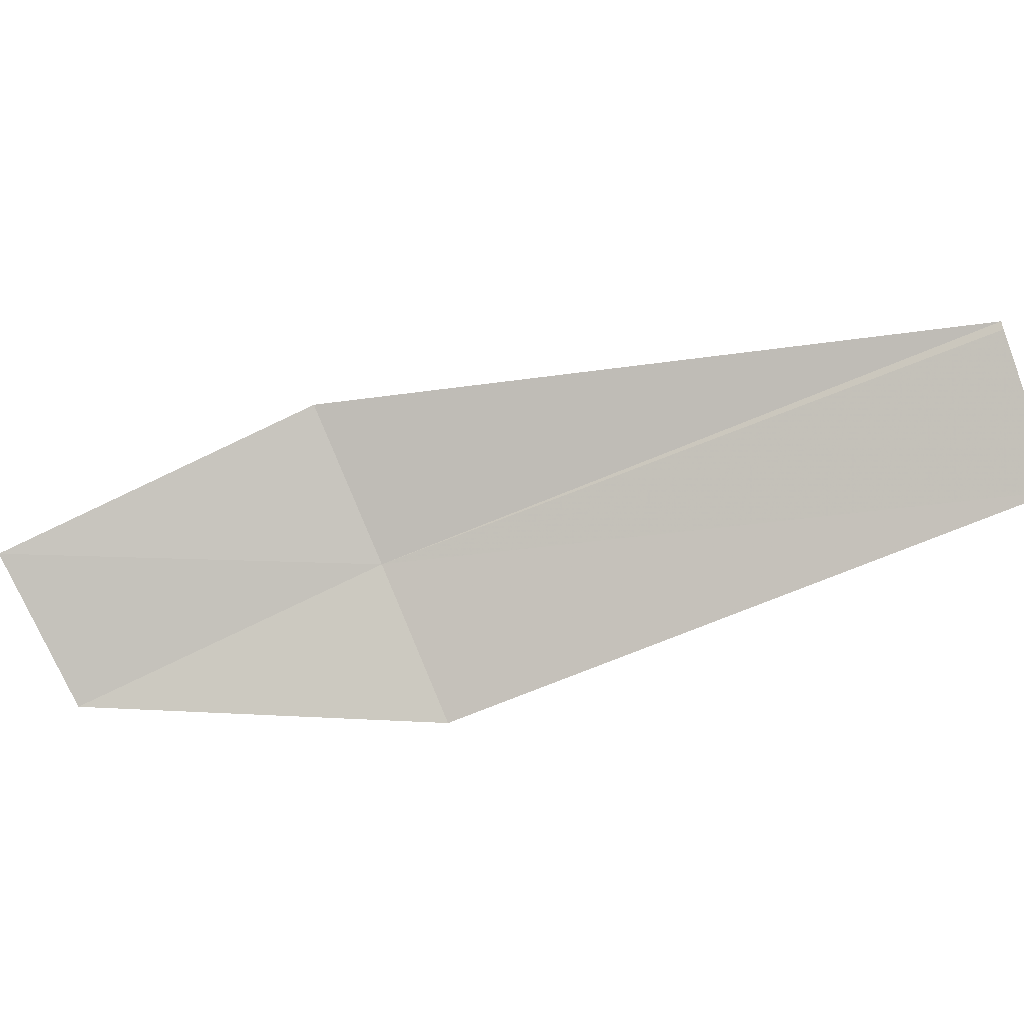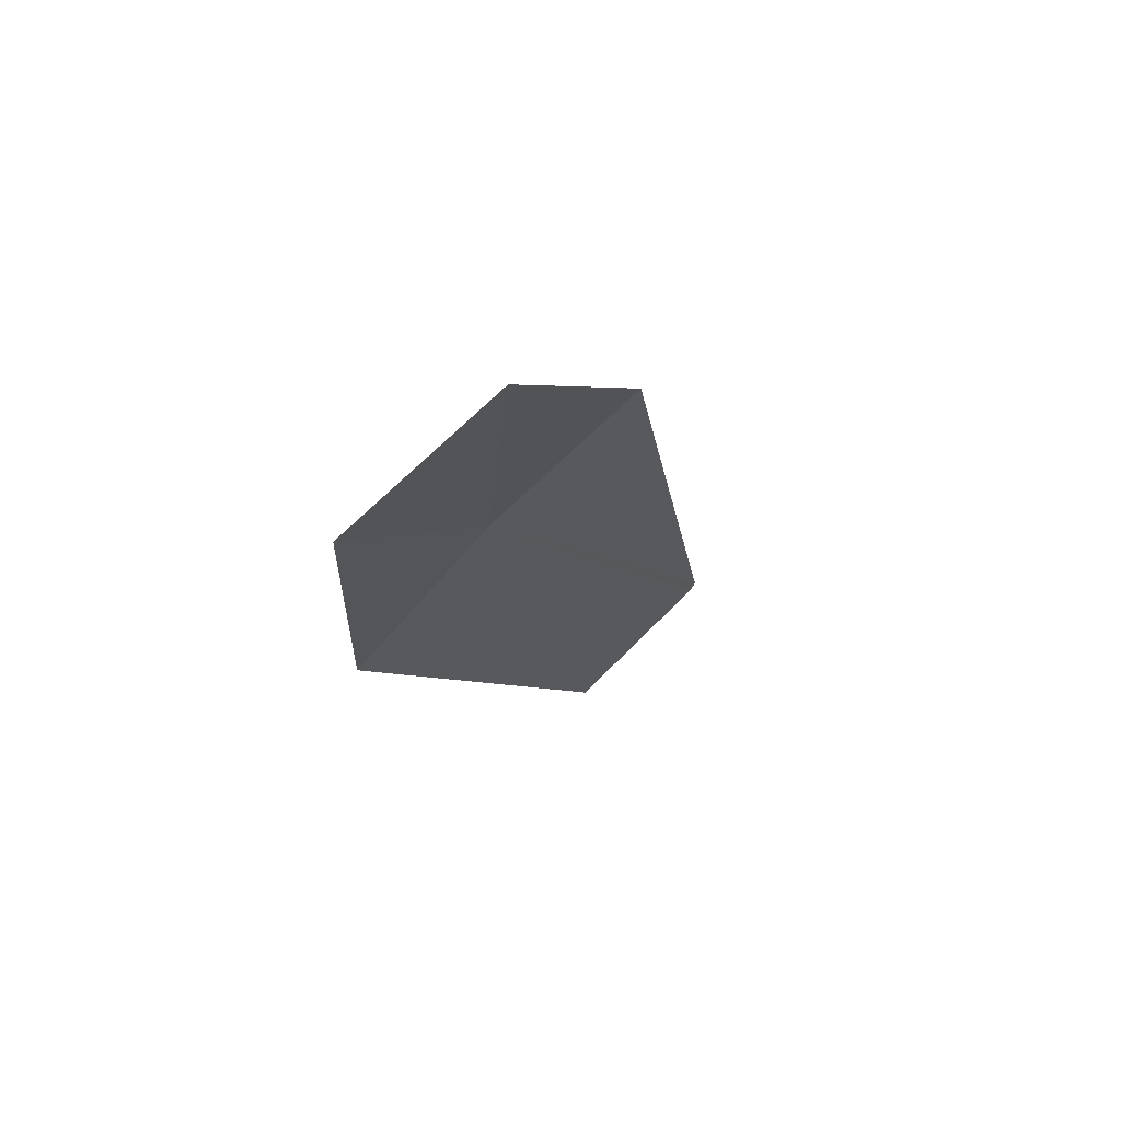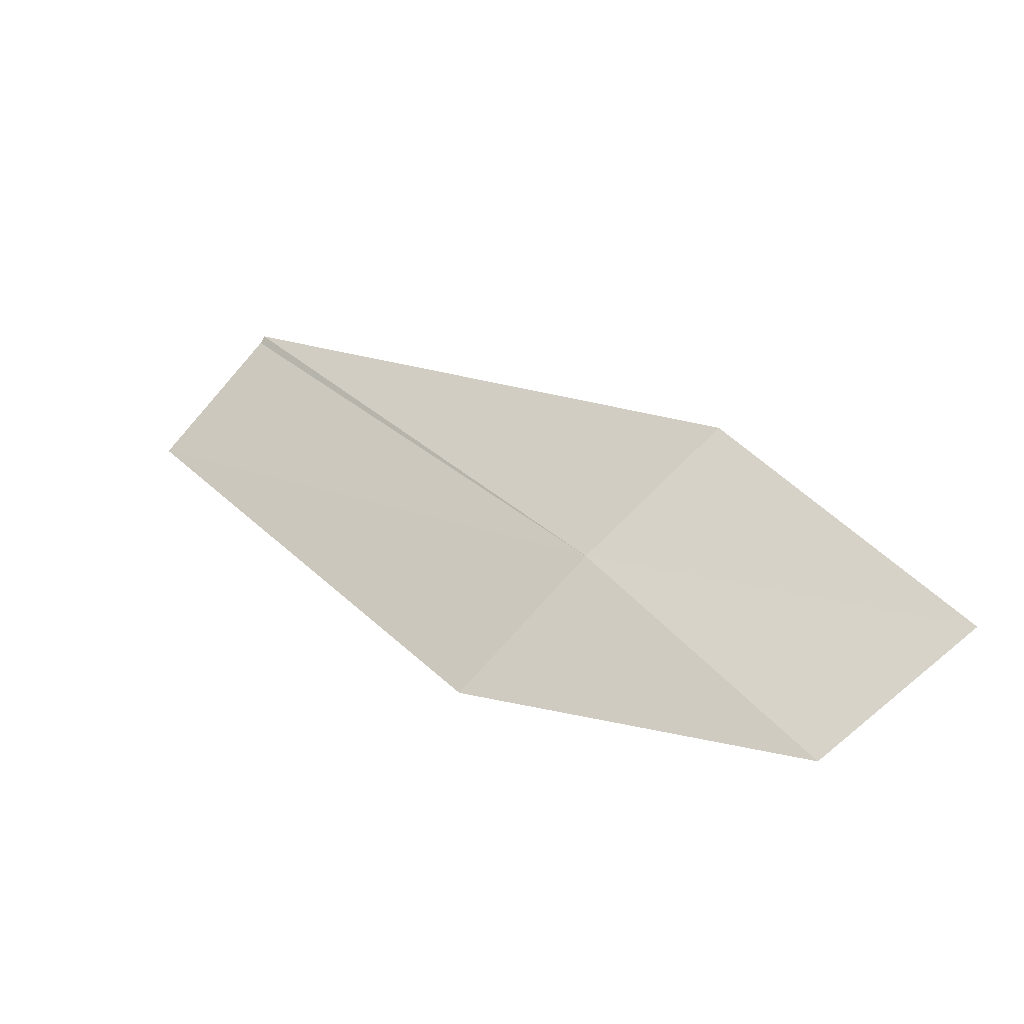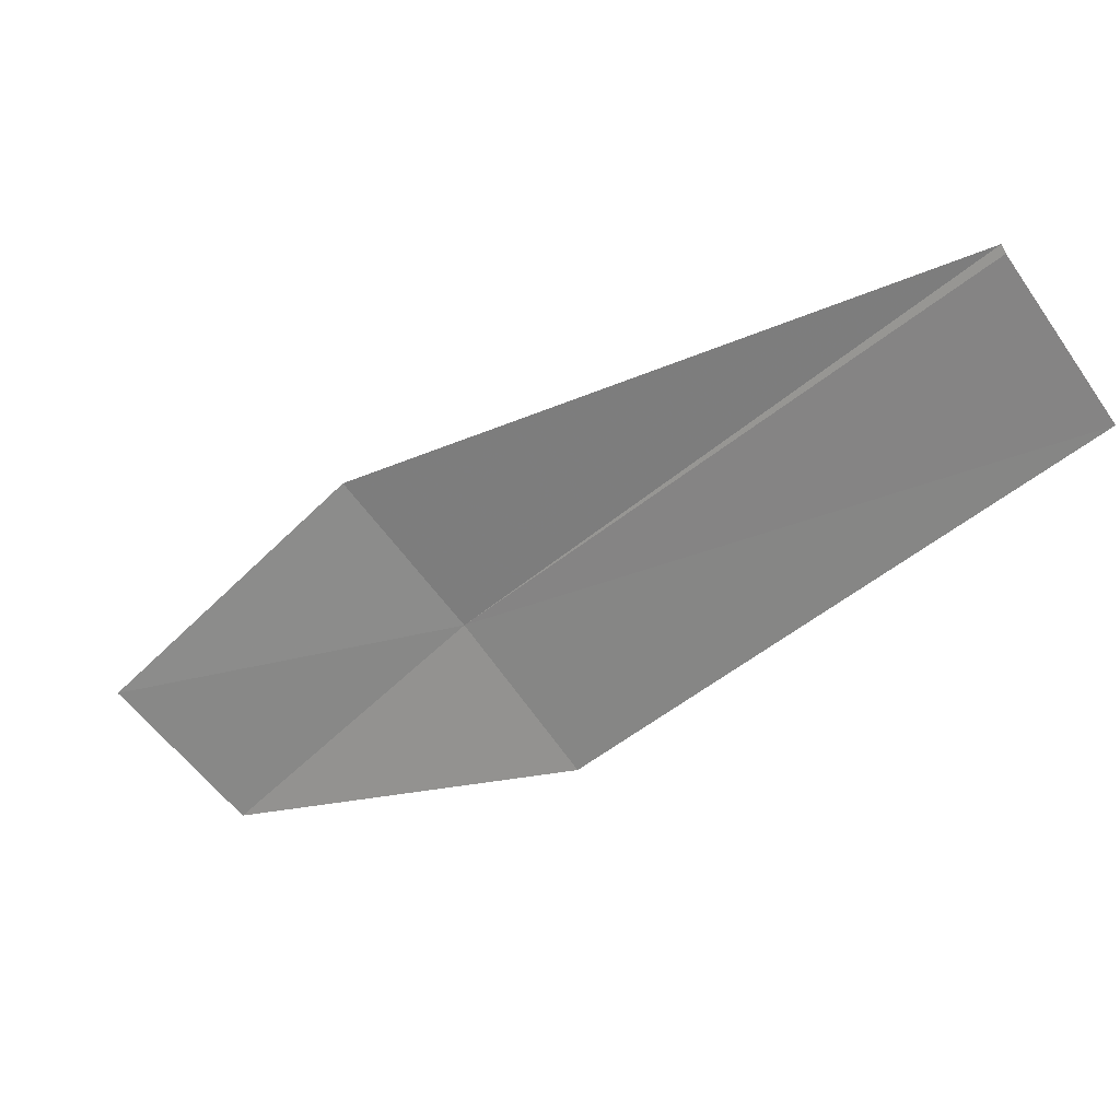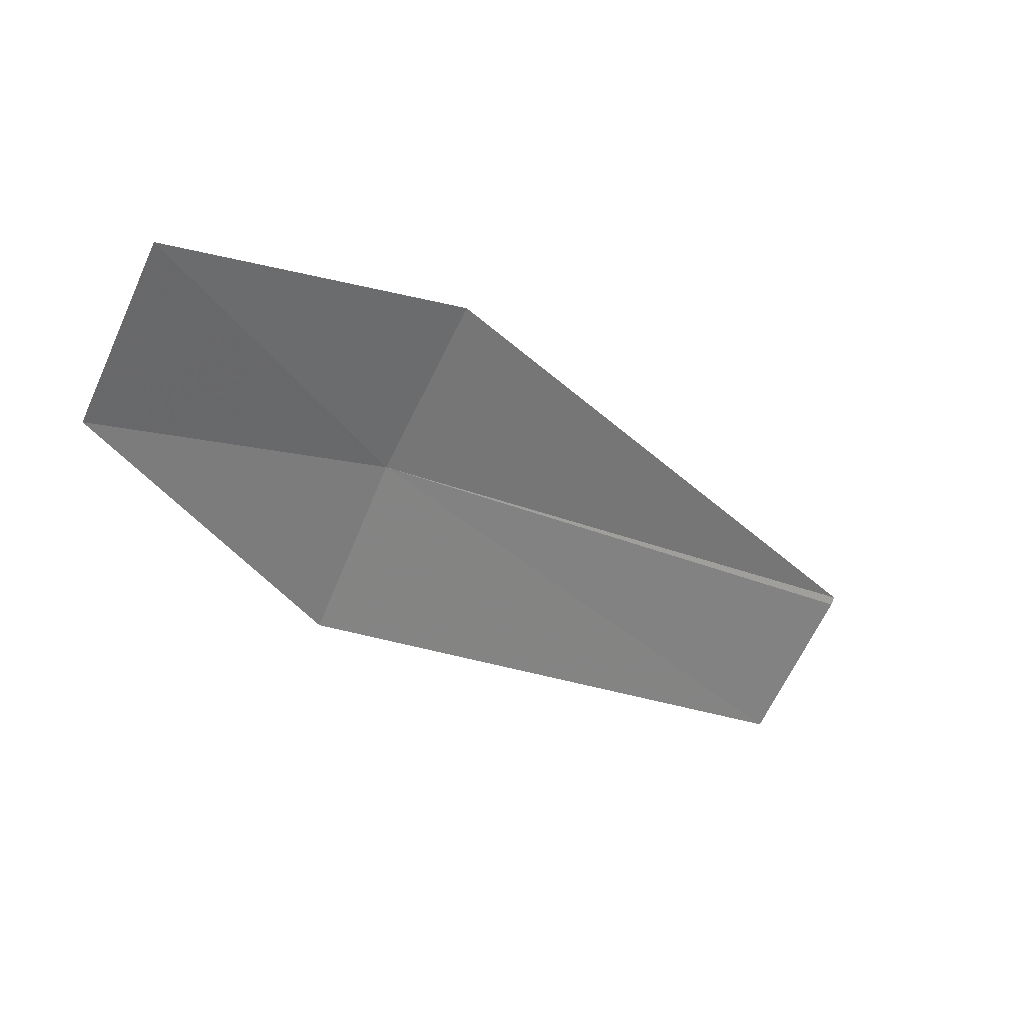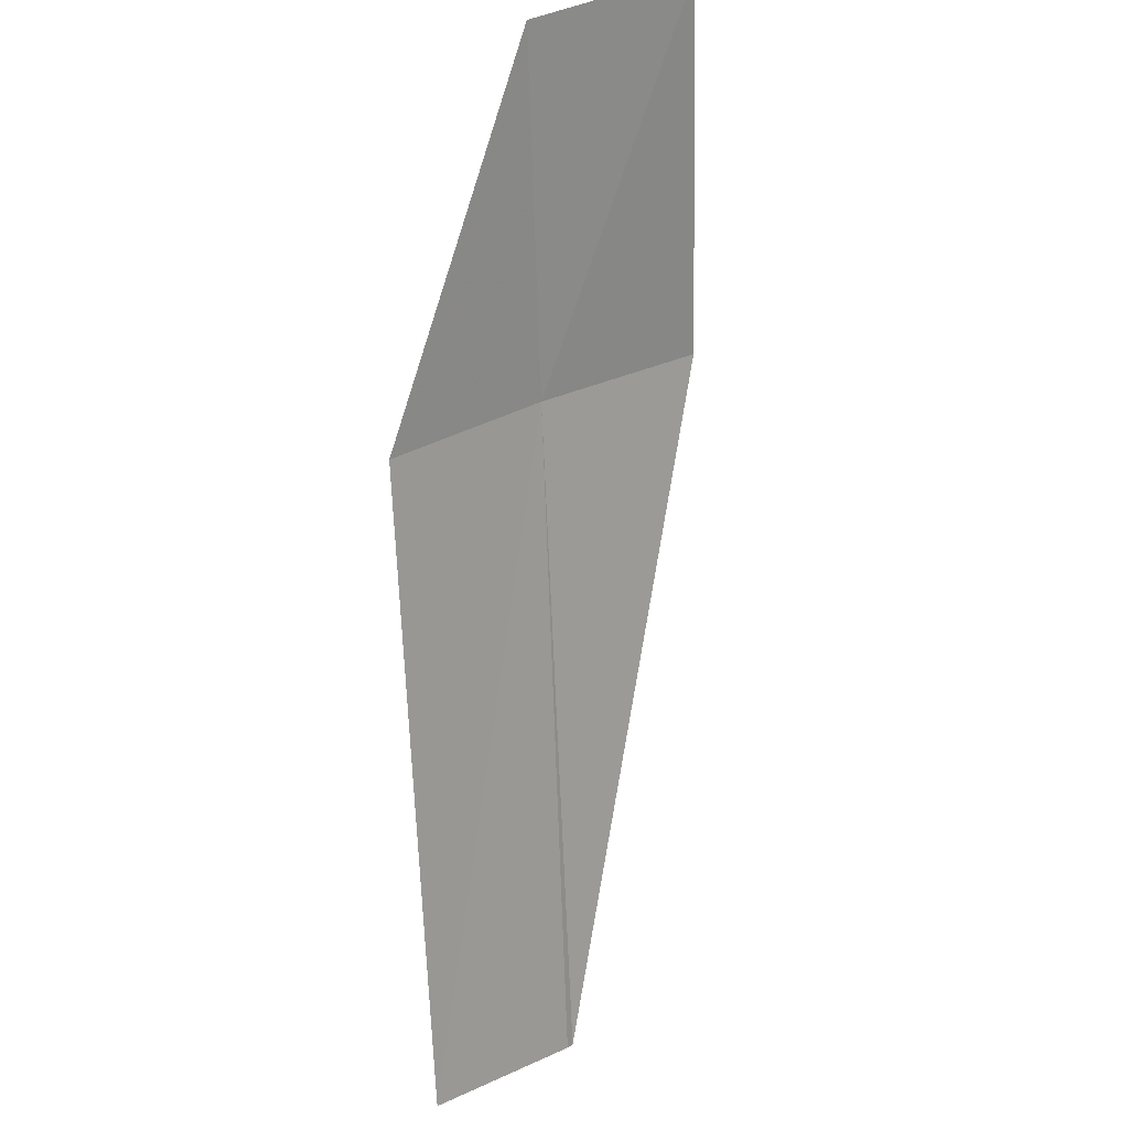
<metadata>
{"format":"obj","ext":"obj","renderer":"f3d","projection":"perspective","resolution":1024,"background":"white","views":[{"elev":-52.2,"azim":-115.7,"up":"+Z"},{"elev":-10.2,"azim":149.9,"up":"+Z"},{"elev":20.3,"azim":98.5,"up":"+Z"},{"elev":-33.7,"azim":-91.3,"up":"+Z"},{"elev":62.5,"azim":178.9,"up":"+Y"},{"elev":-74.0,"azim":133.8,"up":"+Z"}]}
</metadata>
<code>
v 19.7 16.78 47.7
v 19.74 16.72 47.63
v 19.84 16.91 47.65
v 19.42 16.53 47.73
v 19.66 16.84 47.76
v 19.8 16.98 47.71
v 19.42 16.53 47.72
v 19.47 16.48 47.66
f 1 5 4
f 1 6 5
f 1 3 6
f 1 4 7
f 1 7 8
f 1 8 2
f 1 2 3

</code>
